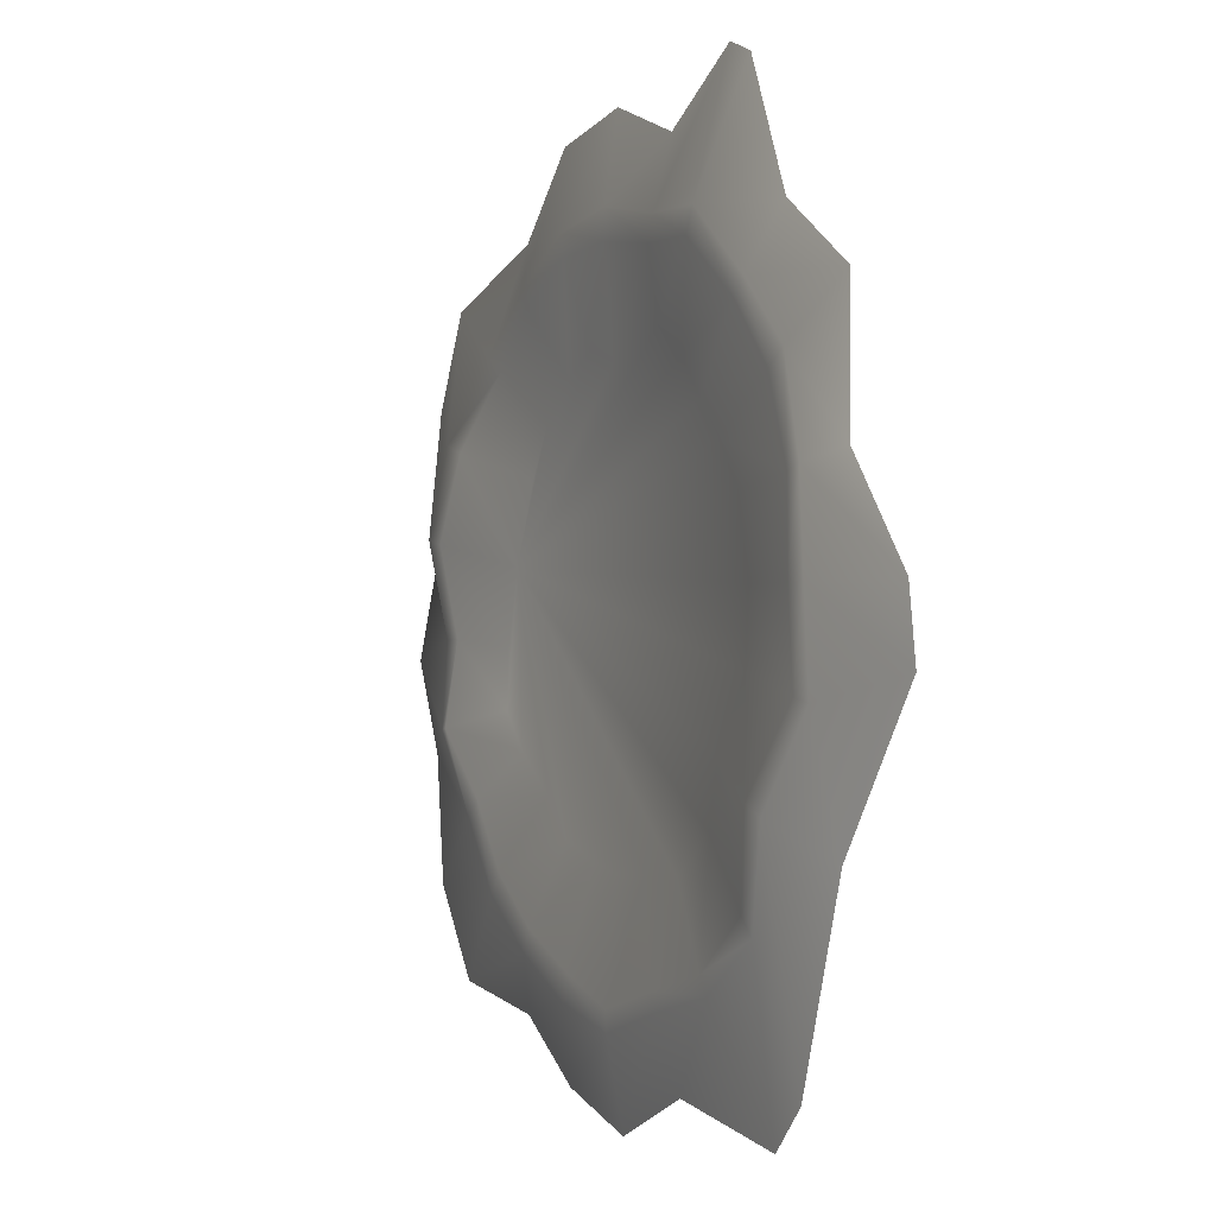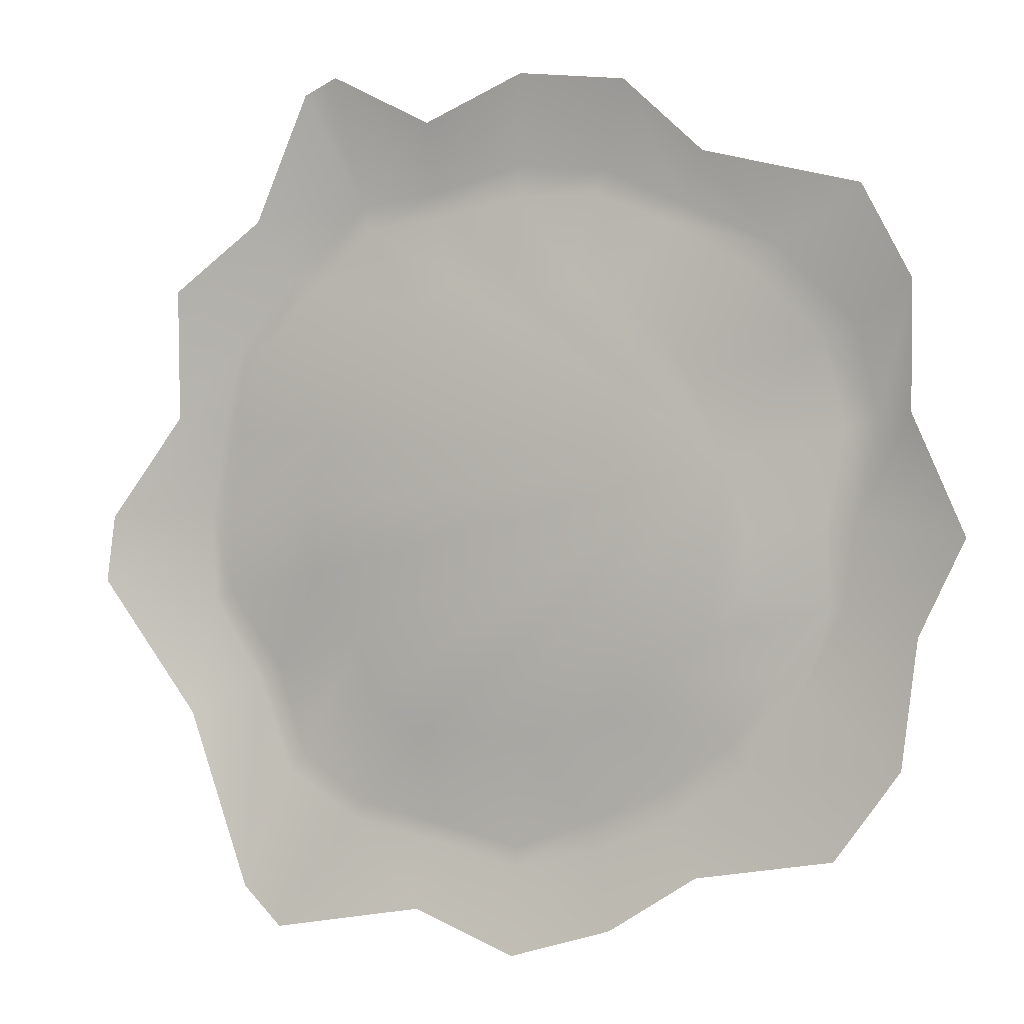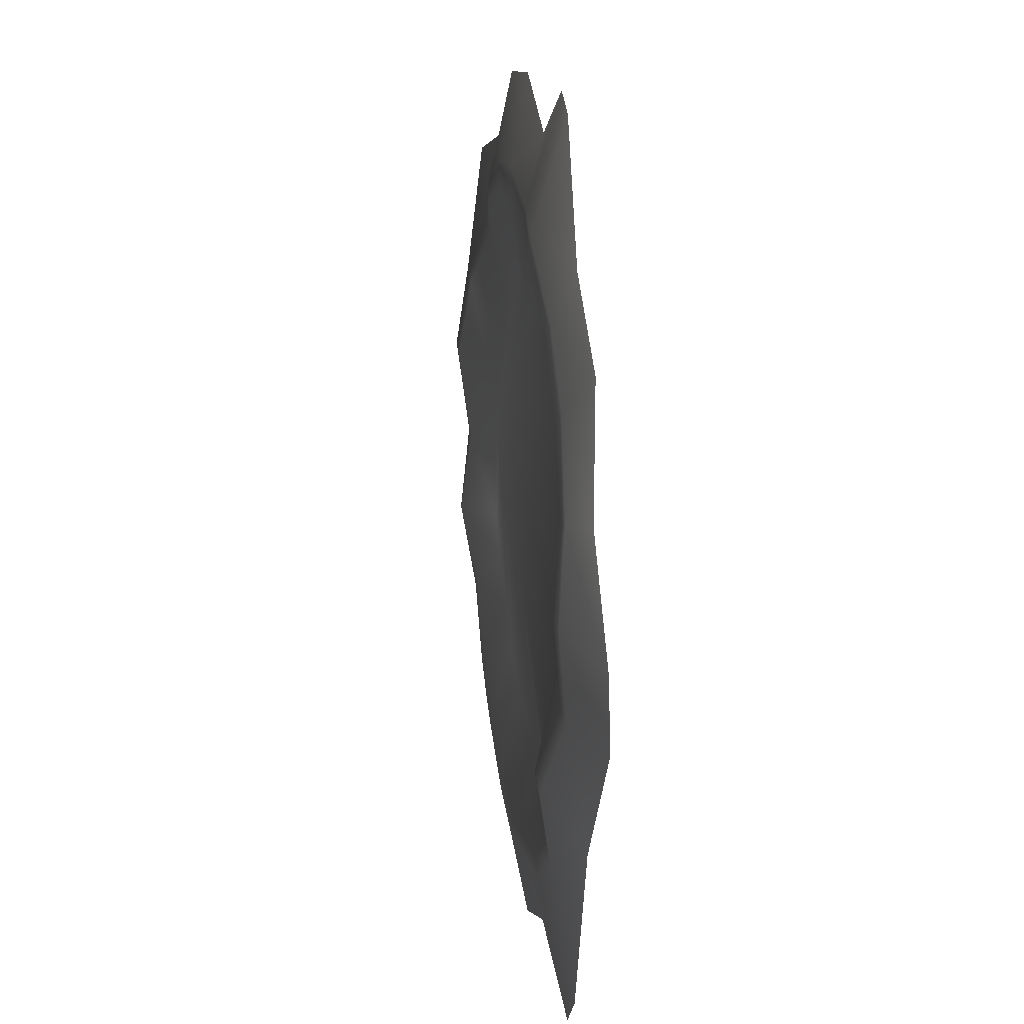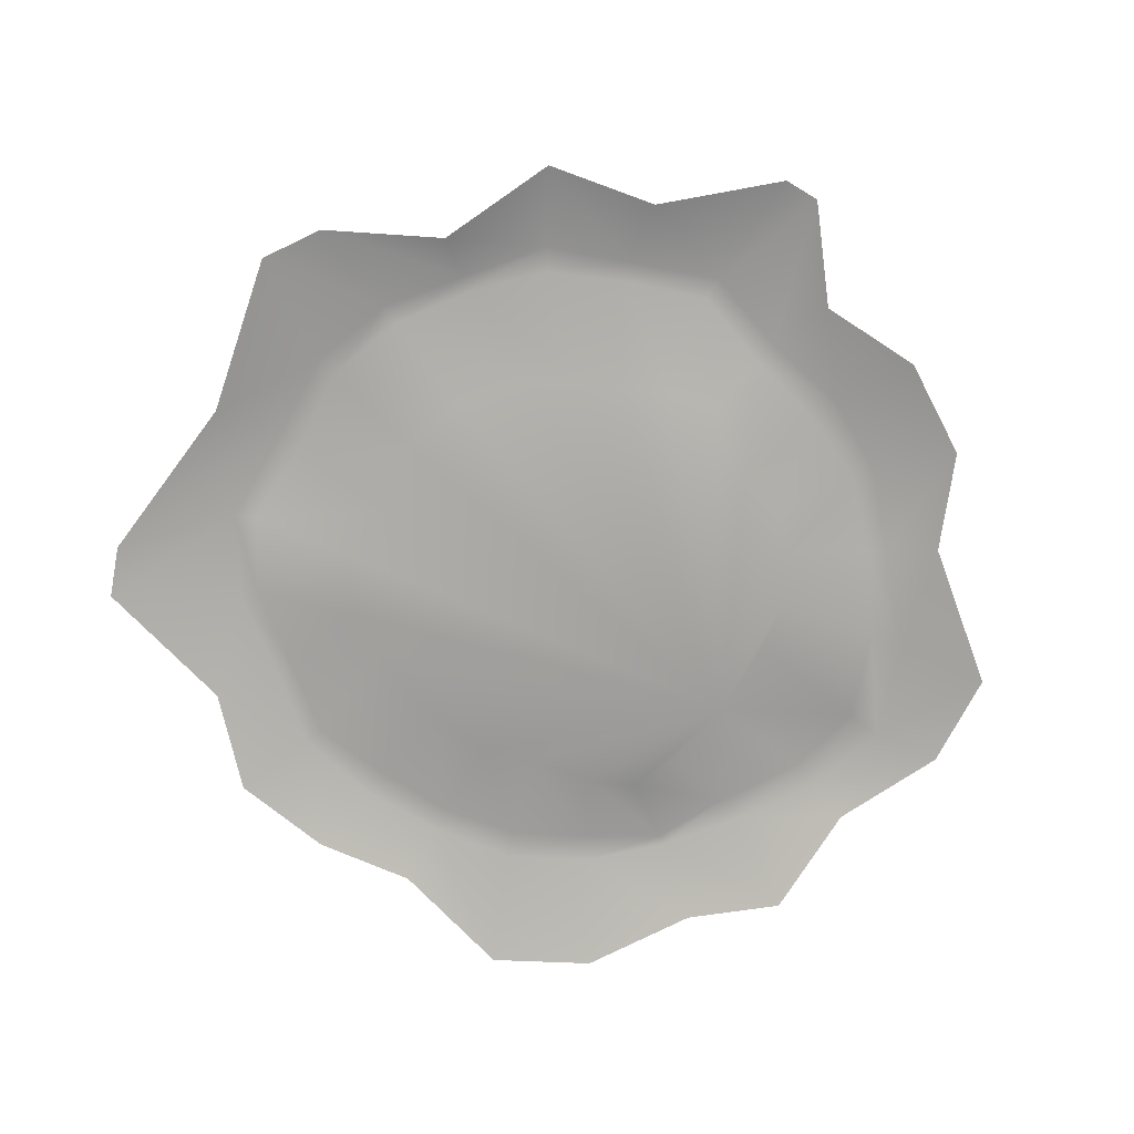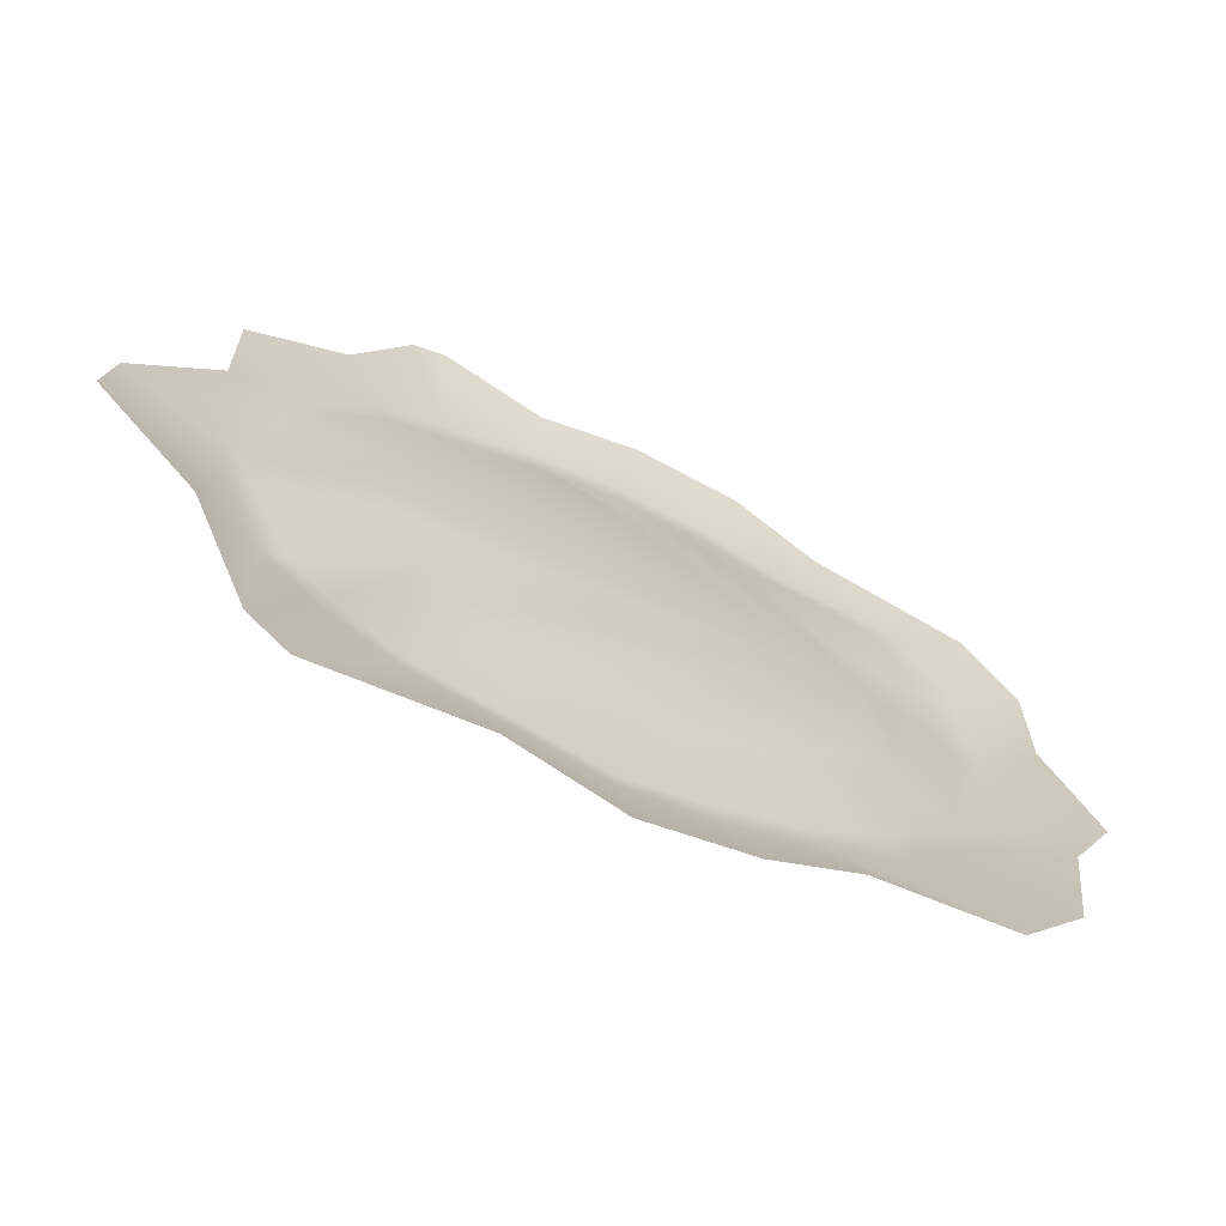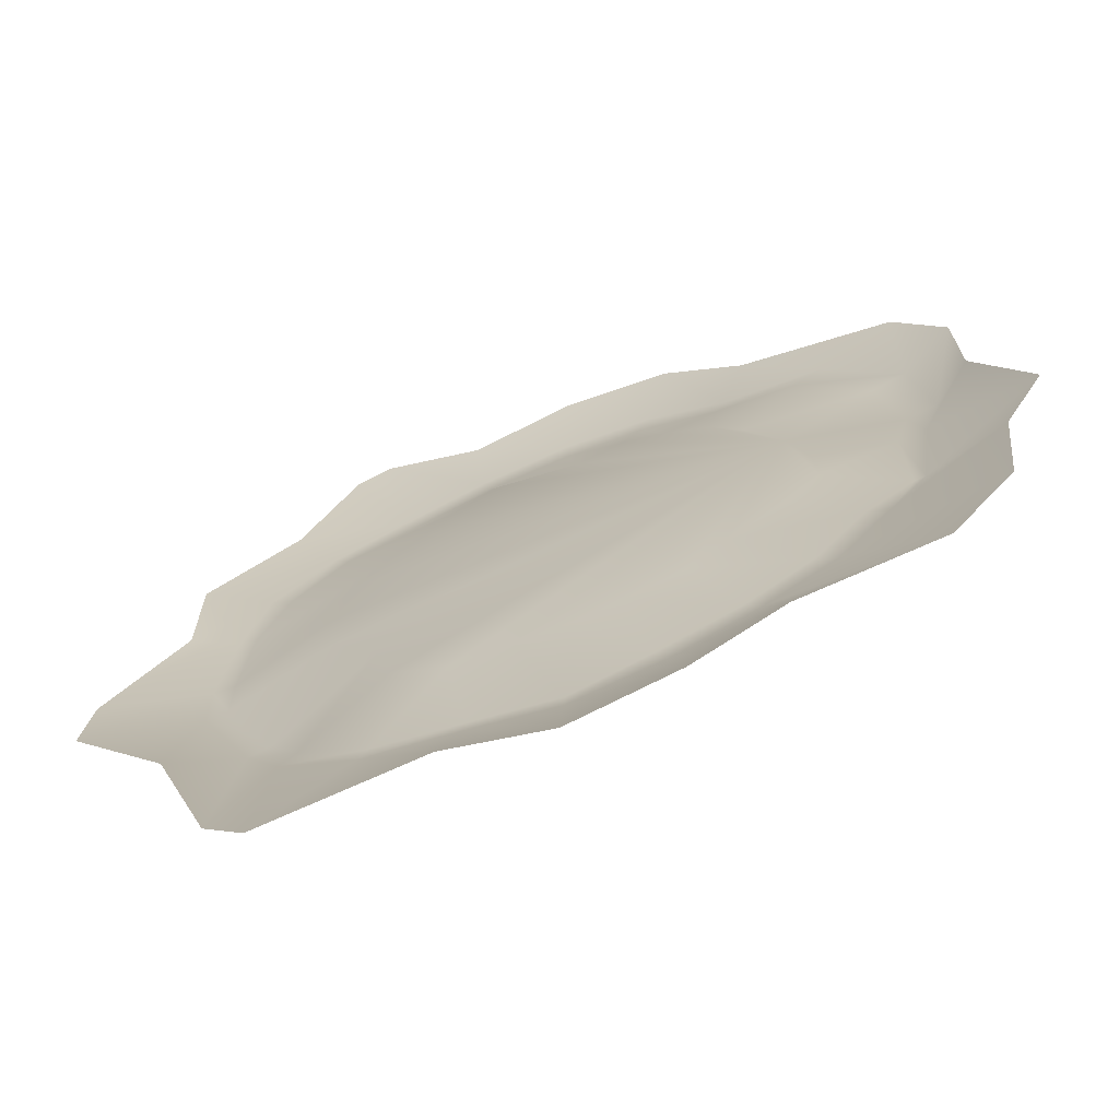
<metadata>
{"format":"obj","ext":"obj","renderer":"f3d","projection":"perspective","resolution":1024,"background":"white","views":[{"elev":-4.3,"azim":-115.7,"up":"+Z"},{"elev":1.0,"azim":23.2,"up":"+Z"},{"elev":16.8,"azim":-98.0,"up":"+Z"},{"elev":-74.7,"azim":-56.1,"up":"+Y"},{"elev":-69.6,"azim":-26.6,"up":"+Z"},{"elev":-70.8,"azim":20.8,"up":"+Z"}]}
</metadata>
<code>
v  3.334 0 -0.2451
v  3.005 0 -0.93
v  2.418 0.2089 -0.7705
v  2.533 0.1243 -0.1439
v  2.892 0 -1.843
v  2.148 0.1243 -1.372
v  2.417 0 -2.493
v  1.752 0.1243 -1.893
v  1.416 0 -2.668
v  1.224 0.1243 -2.259
v  0.766 0 -3.089
v  0.6245 0.1243 -2.544
v  0.0044 0 -3.326
v  -0.0131 0.1243 -2.697
v  -0.7558 0 -3.034
v  -0.6589 0.1243 -2.54
v  -1.908 0 -3.245
v  -1.335 0.1243 -2.408
v  -2.203 0 -2.958
v  -1.879 0.1243 -2.061
v  -2.659 0 -1.652
v  -2.206 0.2471 -1.399
v  -3.423 0 -0.6518
v  -2.526 0.1243 -0.7813
v  -3.355 0 -0.1559
v  -2.584 0.1842 -0.1231
v  -2.766 -0 0.6057
v  -2.437 0.1243 0.5328
v  -2.781 -0 1.573
v  -2.266 0.1243 1.207
v  -2.081 -0 2.083
v  -1.81 0.1243 1.671
v  -1.673 -0 3.014
v  -1.298 0.1855 2.175
v  -1.422 -0 3.132
v  -0.6692 -0 2.757
v  -0.6533 0.1243 2.249
v  0.0756 -0 3.075
v  0.0142 0.1243 2.417
v  0.8691 -0 2.988
v  0.6638 0.1243 2.369
v  1.461 -0 2.45
v  1.267 0.1243 2.097
v  2.602 -0 2.175
v  2.015 0.0408 1.763
v  2.959 -0 1.511
v  2.551 0.1243 1.216
v  2.954 -0 0.604
v  2.676 0.2073 0.5561
v  2.33 0.1331 -0.1529
v  2.338 0.2177 -0.7633
v  1.784 0 -0.6572
v  1.767 -0 -0.2379
v  1.976 0.1331 -1.255
v  1.531 0 -0.9366
v  1.604 0.1331 -1.744
v  1.121 0 -1.24
v  1.126 0.1331 -2.091
v  0.8399 0 -1.517
v  0.5481 0.1331 -2.35
v  0.4167 0 -1.657
v  -0.0137 0.1331 -2.55
v  0.0926 0 -1.736
v  -0.6334 0.1331 -2.411
v  -0.3011 0 -1.738
v  -1.266 0.1331 -2.283
v  -0.7265 0 -1.742
v  -1.765 0.1331 -1.935
v  -1.134 0 -1.478
v  -2.037 0.2559 -1.311
v  -1.24 0 -1.033
v  -2.368 0.1331 -0.7399
v  -1.583 0 -0.5625
v  -2.422 0.193 -0.12
v  -1.625 -0 -0.0591
v  -2.314 0.1331 0.5009
v  -1.499 -0 0.4908
v  -2.104 0.1331 1.097
v  -1.277 -0 0.8161
v  -1.7 0.1331 1.562
v  -1.038 -0 1.077
v  -1.225 0.193 2.004
v  -0.7921 -0 1.371
v  -0.6066 0.1331 2.073
v  -0.4841 -0 1.601
v  0.0054 0.1331 2.195
v  0.1411 -0 1.462
v  0.6033 0.1331 2.2
v  0.488 -0 1.587
v  1.183 0.1331 1.97
v  0.8043 -0 1.448
v  1.791 0.0496 1.634
v  1.147 -0 1.193
v  2.298 0.1331 1.126
v  1.363 -0 0.8593
v  2.444 0.2161 0.5068
v  1.622 -0 0.2922
o Crater
g Crater
f 1 2 3
f 3 4 1
f 2 5 6
f 6 3 2
f 5 7 8
f 8 6 5
f 7 9 10
f 10 8 7
f 9 11 12
f 12 10 9
f 11 13 14
f 14 12 11
f 13 15 16
f 16 14 13
f 15 17 18
f 18 16 15
f 17 19 20
f 20 18 17
f 19 21 22
f 22 20 19
f 21 23 24
f 24 22 21
f 23 25 26
f 26 24 23
f 25 27 28
f 28 26 25
f 27 29 30
f 30 28 27
f 29 31 32
f 32 30 29
f 31 33 34
f 34 32 31
f 35 36 37
f 37 34 35
f 36 38 39
f 39 37 36
f 38 40 41
f 41 39 38
f 40 42 43
f 43 41 40
f 42 44 45
f 45 43 42
f 44 46 47
f 47 45 44
f 46 48 49
f 49 47 46
f 48 1 4
f 4 49 48
f 50 51 52
f 52 53 50
f 51 54 55
f 55 52 51
f 54 56 57
f 57 55 54
f 56 58 59
f 59 57 56
f 58 60 61
f 61 59 58
f 60 62 63
f 63 61 60
f 62 64 65
f 65 63 62
f 64 66 67
f 67 65 64
f 66 68 69
f 69 67 66
f 68 70 71
f 71 69 68
f 70 72 73
f 73 71 70
f 72 74 75
f 75 73 72
f 74 76 77
f 77 75 74
f 76 78 79
f 79 77 76
f 78 80 81
f 81 79 78
f 80 82 83
f 83 81 80
f 82 84 85
f 85 83 82
f 84 86 87
f 87 85 84
f 86 88 89
f 89 87 86
f 88 90 91
f 91 89 88
f 90 92 93
f 93 91 90
f 92 94 95
f 95 93 92
f 94 96 97
f 97 95 94
f 96 50 53
f 53 97 96
f 3 51 50
f 50 4 3
f 6 54 51
f 51 3 6
f 8 56 54
f 54 6 8
f 10 58 56
f 56 8 10
f 12 60 58
f 58 10 12
f 14 62 60
f 60 12 14
f 16 64 62
f 62 14 16
f 18 66 64
f 64 16 18
f 20 68 66
f 66 18 20
f 22 70 68
f 68 20 22
f 24 72 70
f 70 22 24
f 26 74 72
f 72 24 26
f 28 76 74
f 74 26 28
f 30 78 76
f 76 28 30
f 32 80 78
f 78 30 32
f 34 82 80
f 80 32 34
f 37 84 82
f 82 34 37
f 39 86 84
f 84 37 39
f 41 88 86
f 86 39 41
f 43 90 88
f 88 41 43
f 45 92 90
f 90 43 45
f 47 94 92
f 92 45 47
f 49 96 94
f 94 47 49
f 4 50 96
f 96 49 4
f 33 35 34
f 53 52 97
f 52 55 97
f 55 57 97
f 57 59 97
f 59 61 97
f 61 63 97
f 63 65 97
f 65 67 97
f 67 69 97
f 69 71 97
f 71 73 97
f 73 75 97
f 75 77 97
f 77 79 97
f 79 81 97
f 81 83 97
f 83 85 97
f 85 87 97
f 87 89 97
f 89 91 97
f 91 93 97
f 93 95 97

</code>
